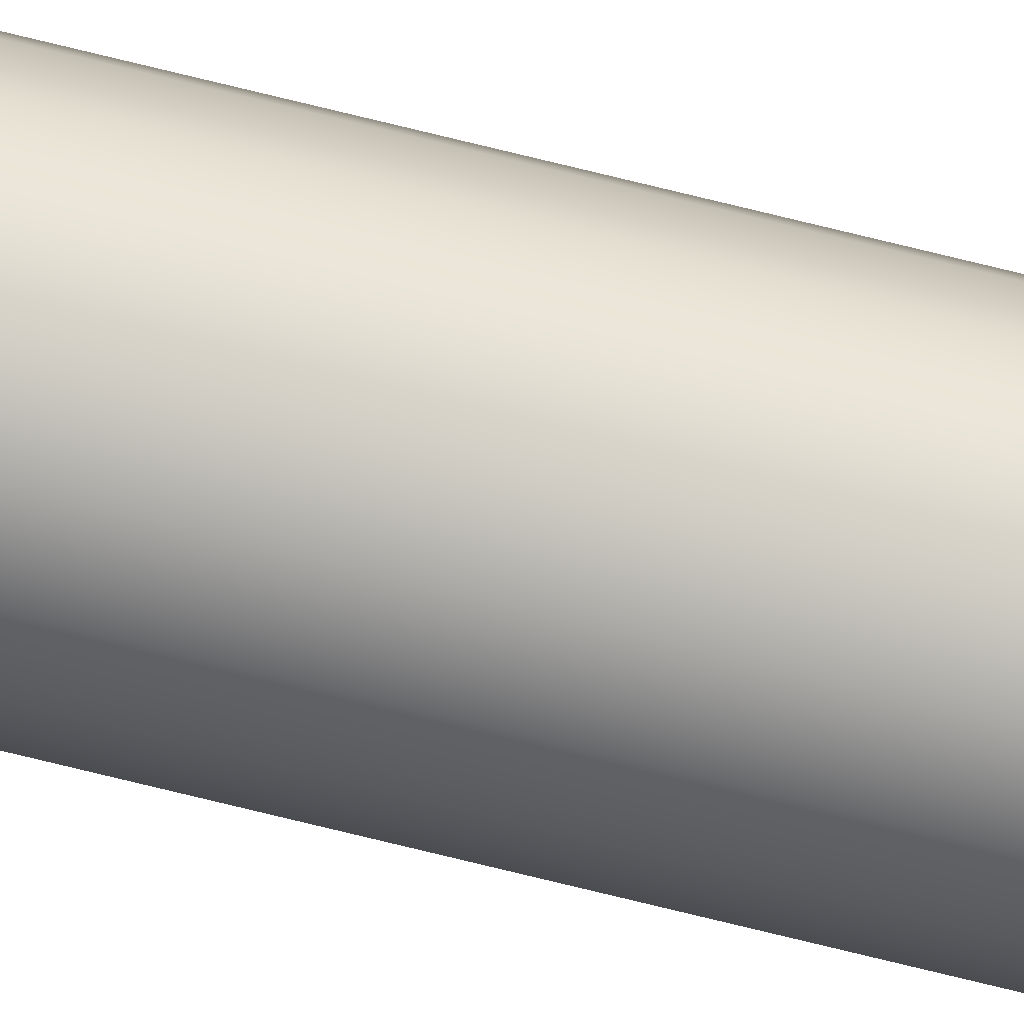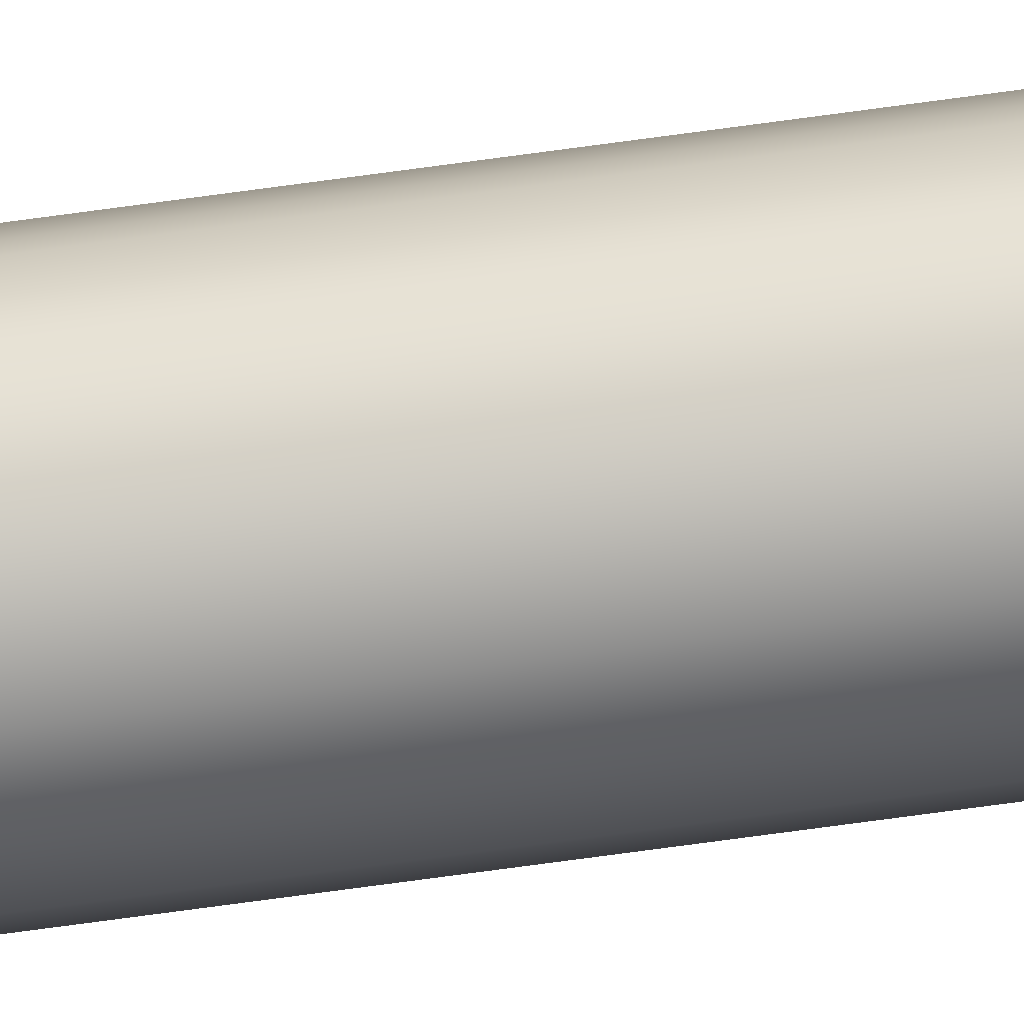
<metadata>
{"format":"obj","ext":"obj","renderer":"f3d","projection":"perspective","resolution":1024,"background":"white","views":[{"elev":-75.0,"azim":-103.8,"up":"+Y"},{"elev":-64.7,"azim":98.2,"up":"+Y"}]}
</metadata>
<code>
o cylinder1
v 0.05 0.25 3
v 0.04619 0.2309 3
v 0.03536 0.2146 3
v 0.01913 0.2038 3
v -3.979e-17 0.2 3
v -0.01913 0.2038 3
v -0.03536 0.2146 3
v -0.04619 0.2309 3
v -0.05 0.25 3
v -0.04619 0.2691 3
v -0.03536 0.2854 3
v -0.01913 0.2962 3
v -5.203e-17 0.3 3
v 0.01913 0.2962 3
v 0.03536 0.2854 3
v 0.04619 0.2691 3
v 0.05 0.25 -3
v 0.04619 0.2309 -3
v 0.03536 0.2146 -3
v 0.01913 0.2038 -3
v -3.979e-17 0.2 -3
v -0.01913 0.2038 -3
v -0.03536 0.2146 -3
v -0.04619 0.2309 -3
v -0.05 0.25 -3
v -0.04619 0.2691 -3
v -0.03536 0.2854 -3
v -0.01913 0.2962 -3
v -5.203e-17 0.3 -3
v 0.01913 0.2962 -3
v 0.03536 0.2854 -3
v 0.04619 0.2691 -3
g cylinder1_mtrl/chrome
f 1 16 2
f 1 18 17
f 1 32 16
f 2 16 3
f 2 18 1
f 2 19 18
f 3 15 4
f 3 19 2
f 3 20 19
f 4 14 5
f 4 20 3
f 4 21 20
f 5 13 6
f 5 21 4
f 5 22 21
f 6 12 7
f 6 22 5
f 6 23 22
f 7 11 8
f 7 23 6
f 7 24 23
f 8 10 9
f 8 24 7
f 8 25 24
f 9 25 8
f 10 8 11
f 10 25 9
f 11 7 12
f 11 26 10
f 12 6 13
f 12 27 11
f 13 5 14
f 13 28 12
f 14 4 15
f 14 29 13
f 15 3 16
f 15 30 14
f 16 31 15
f 17 32 1
f 18 32 17
f 19 31 18
f 20 30 19
f 21 29 20
f 22 28 21
f 23 27 22
f 24 26 23
f 25 26 24
f 26 25 10
f 27 23 26
f 27 26 11
f 28 22 27
f 28 27 12
f 29 21 28
f 29 28 13
f 30 20 29
f 30 29 14
f 31 19 30
f 31 30 15
f 32 18 31
f 32 31 16

</code>
